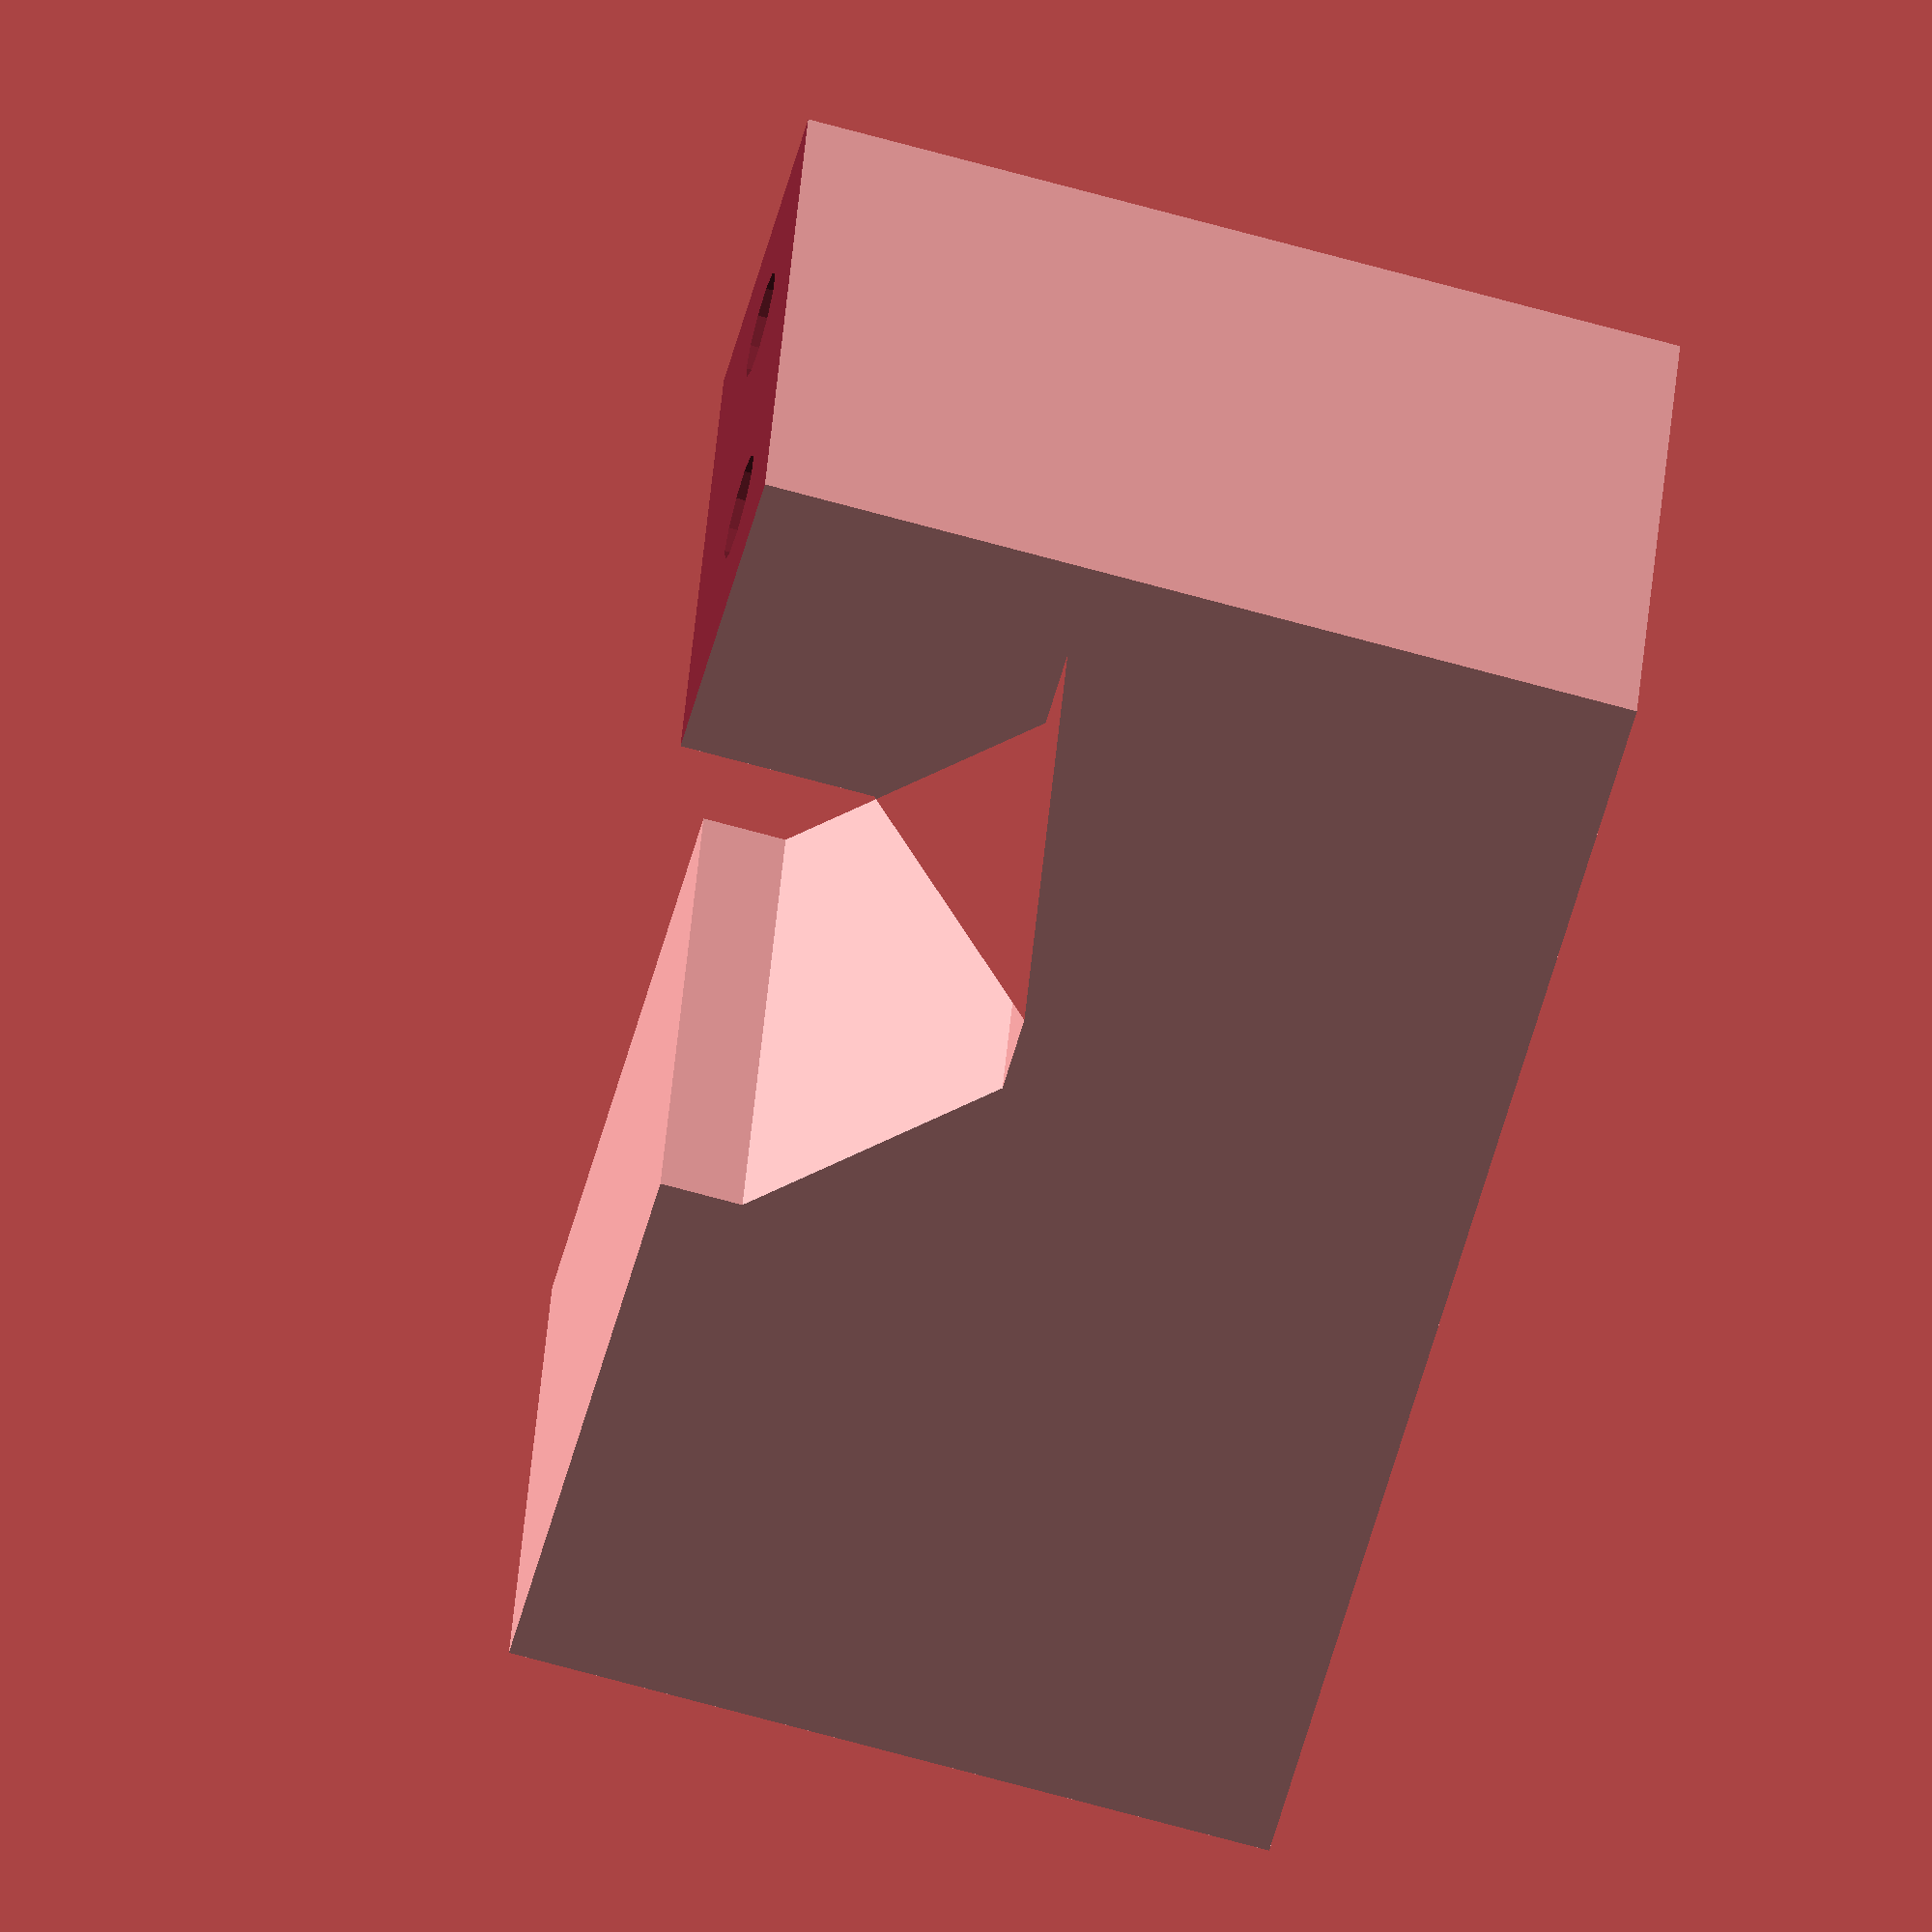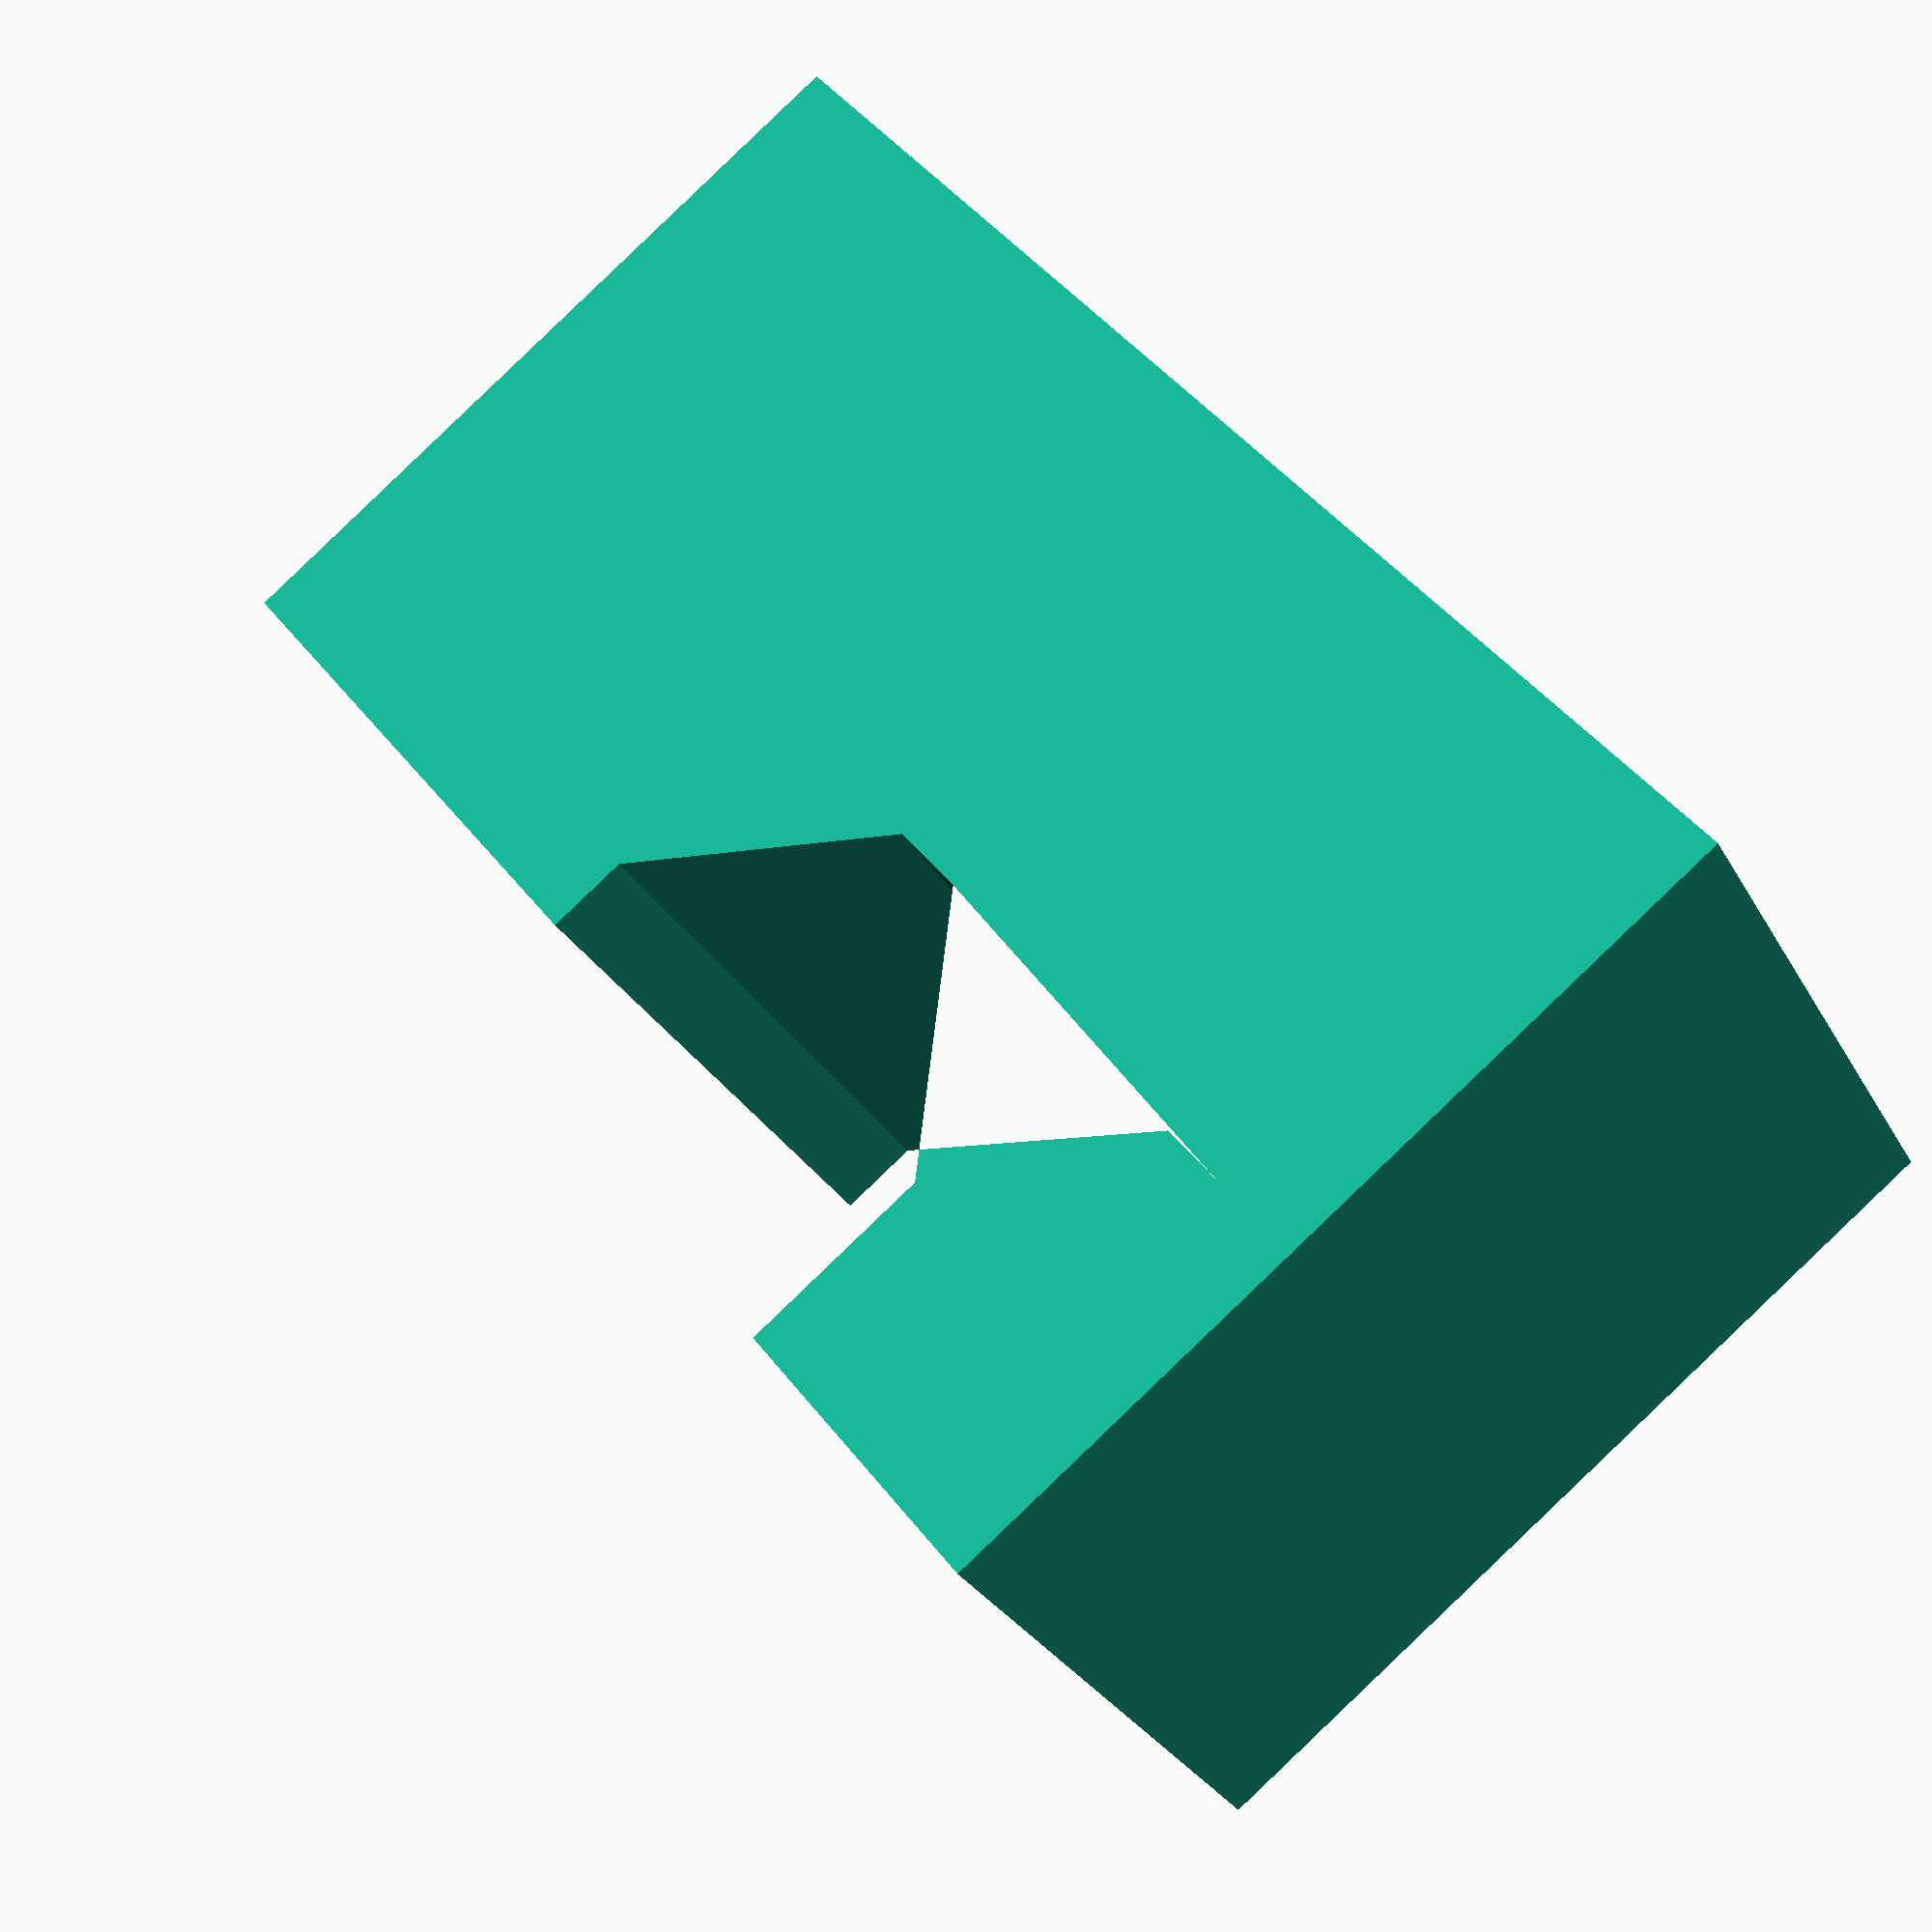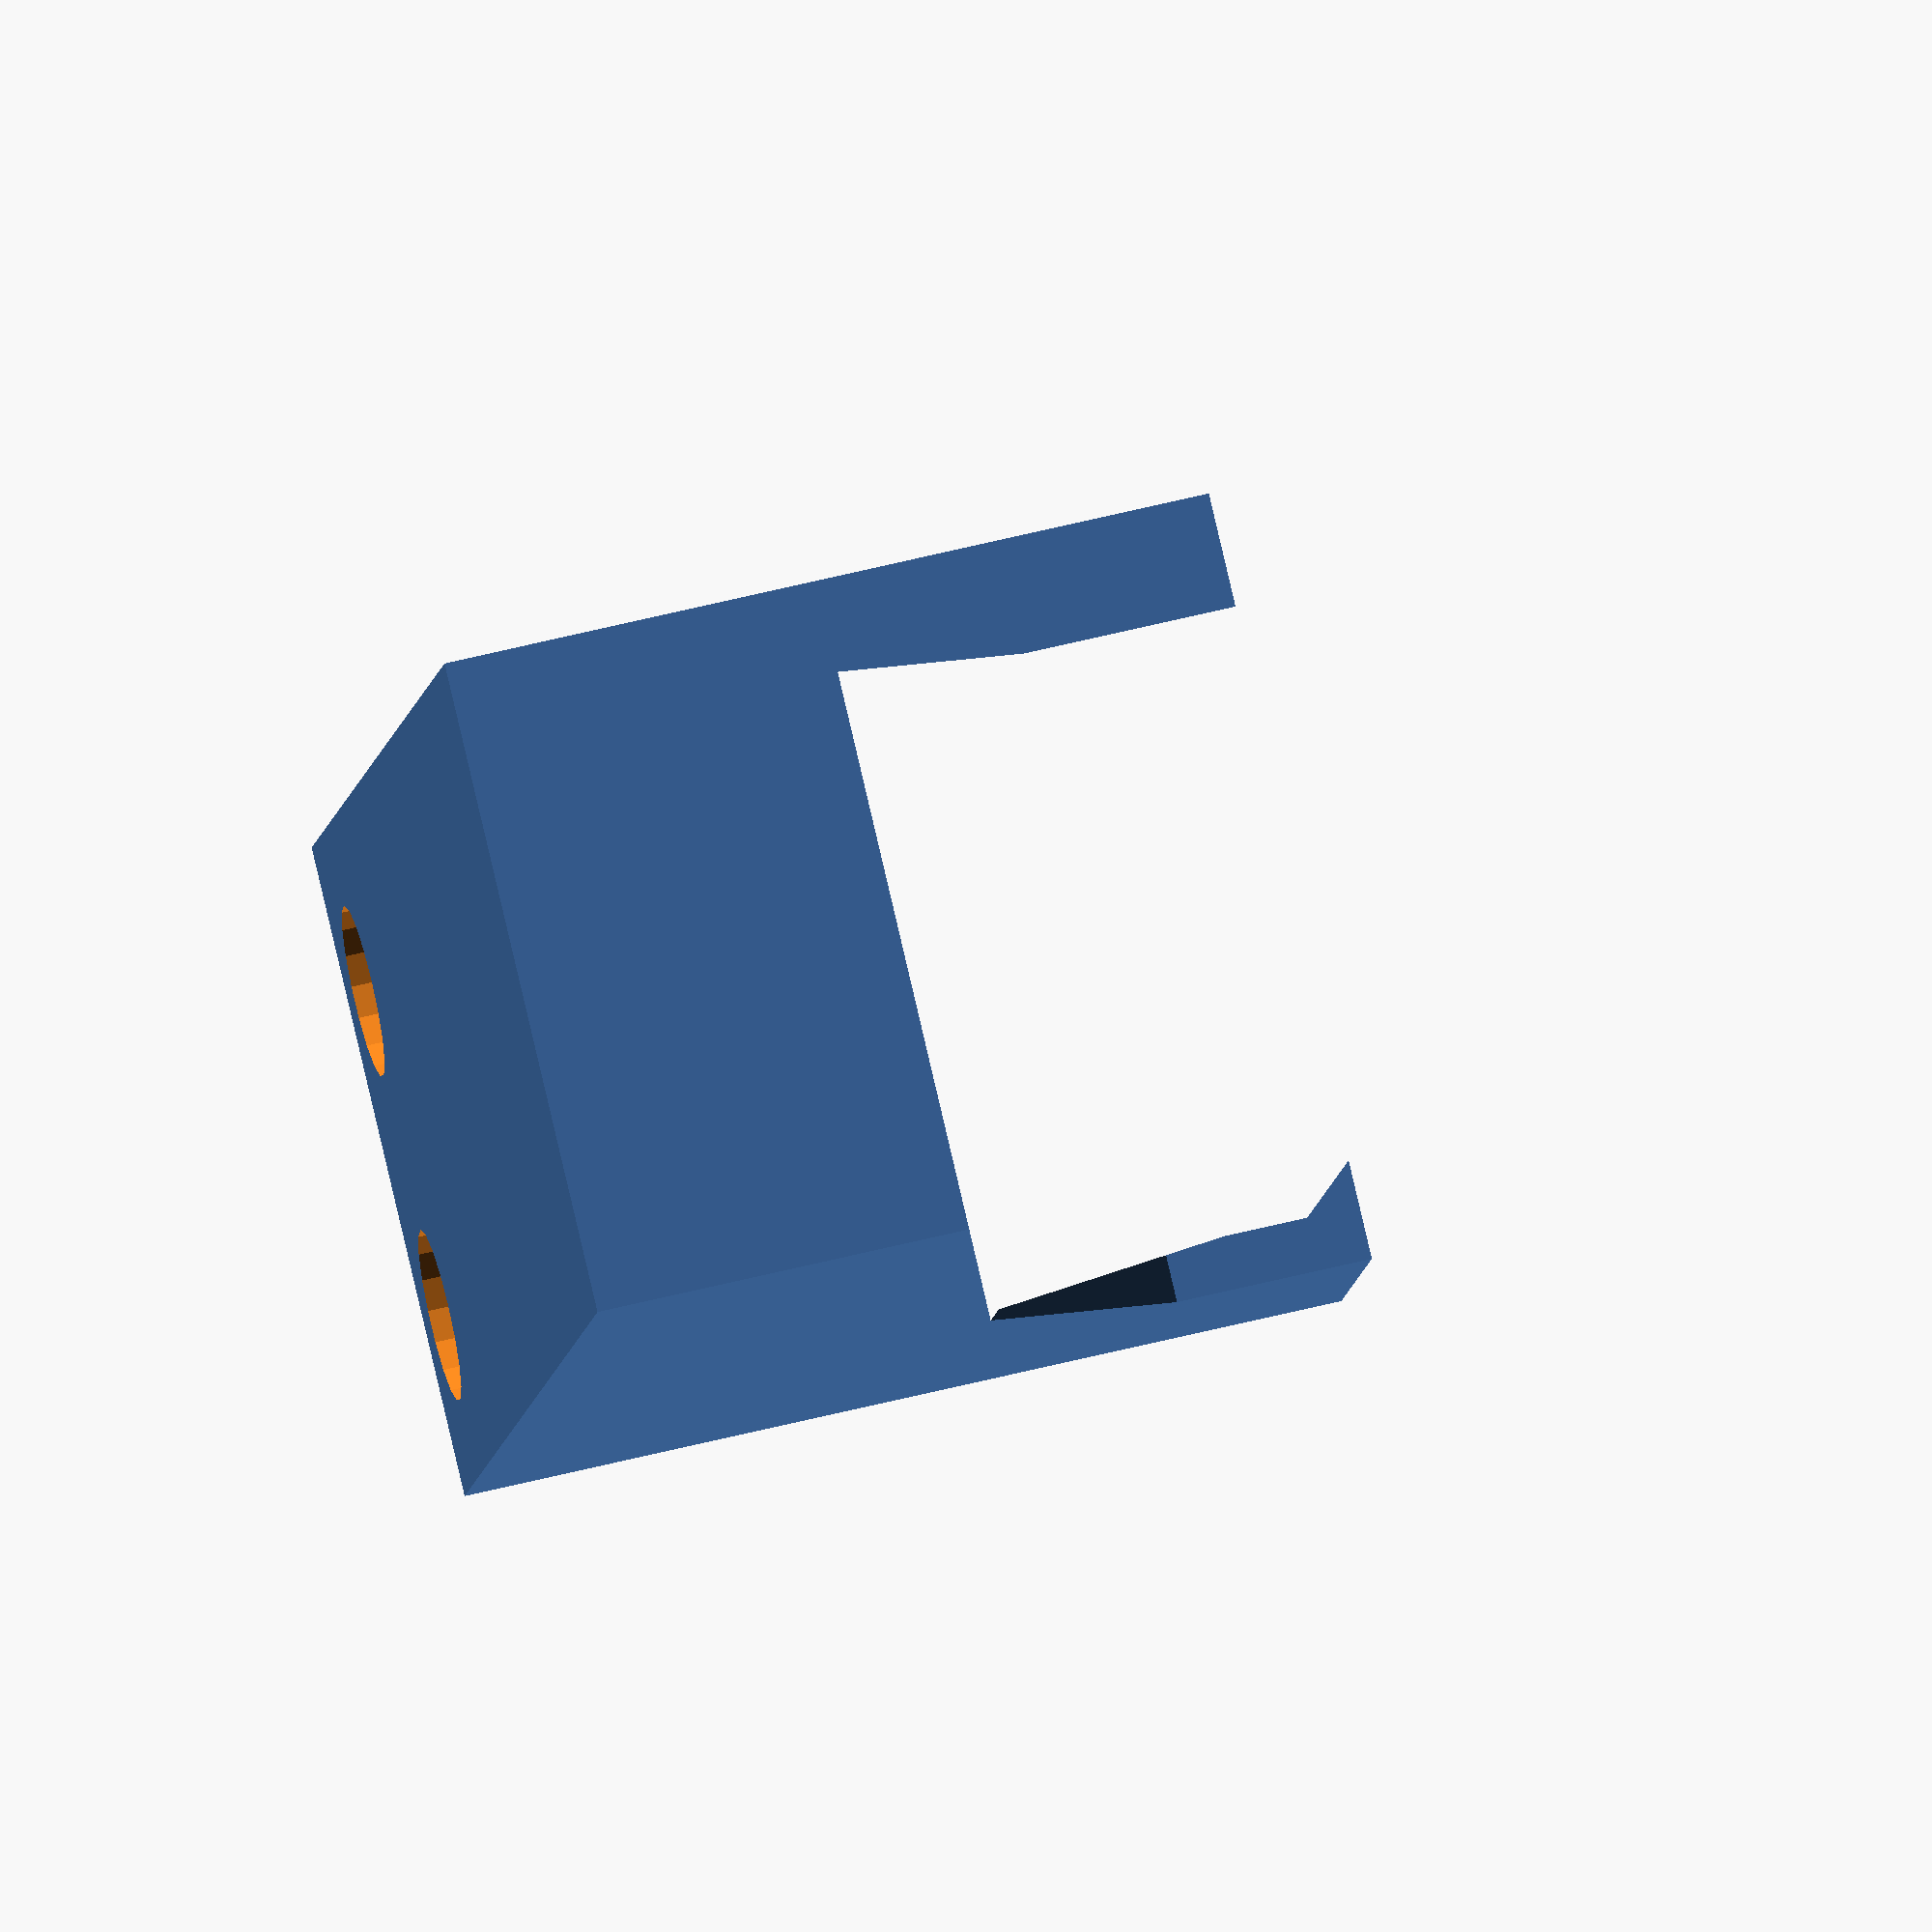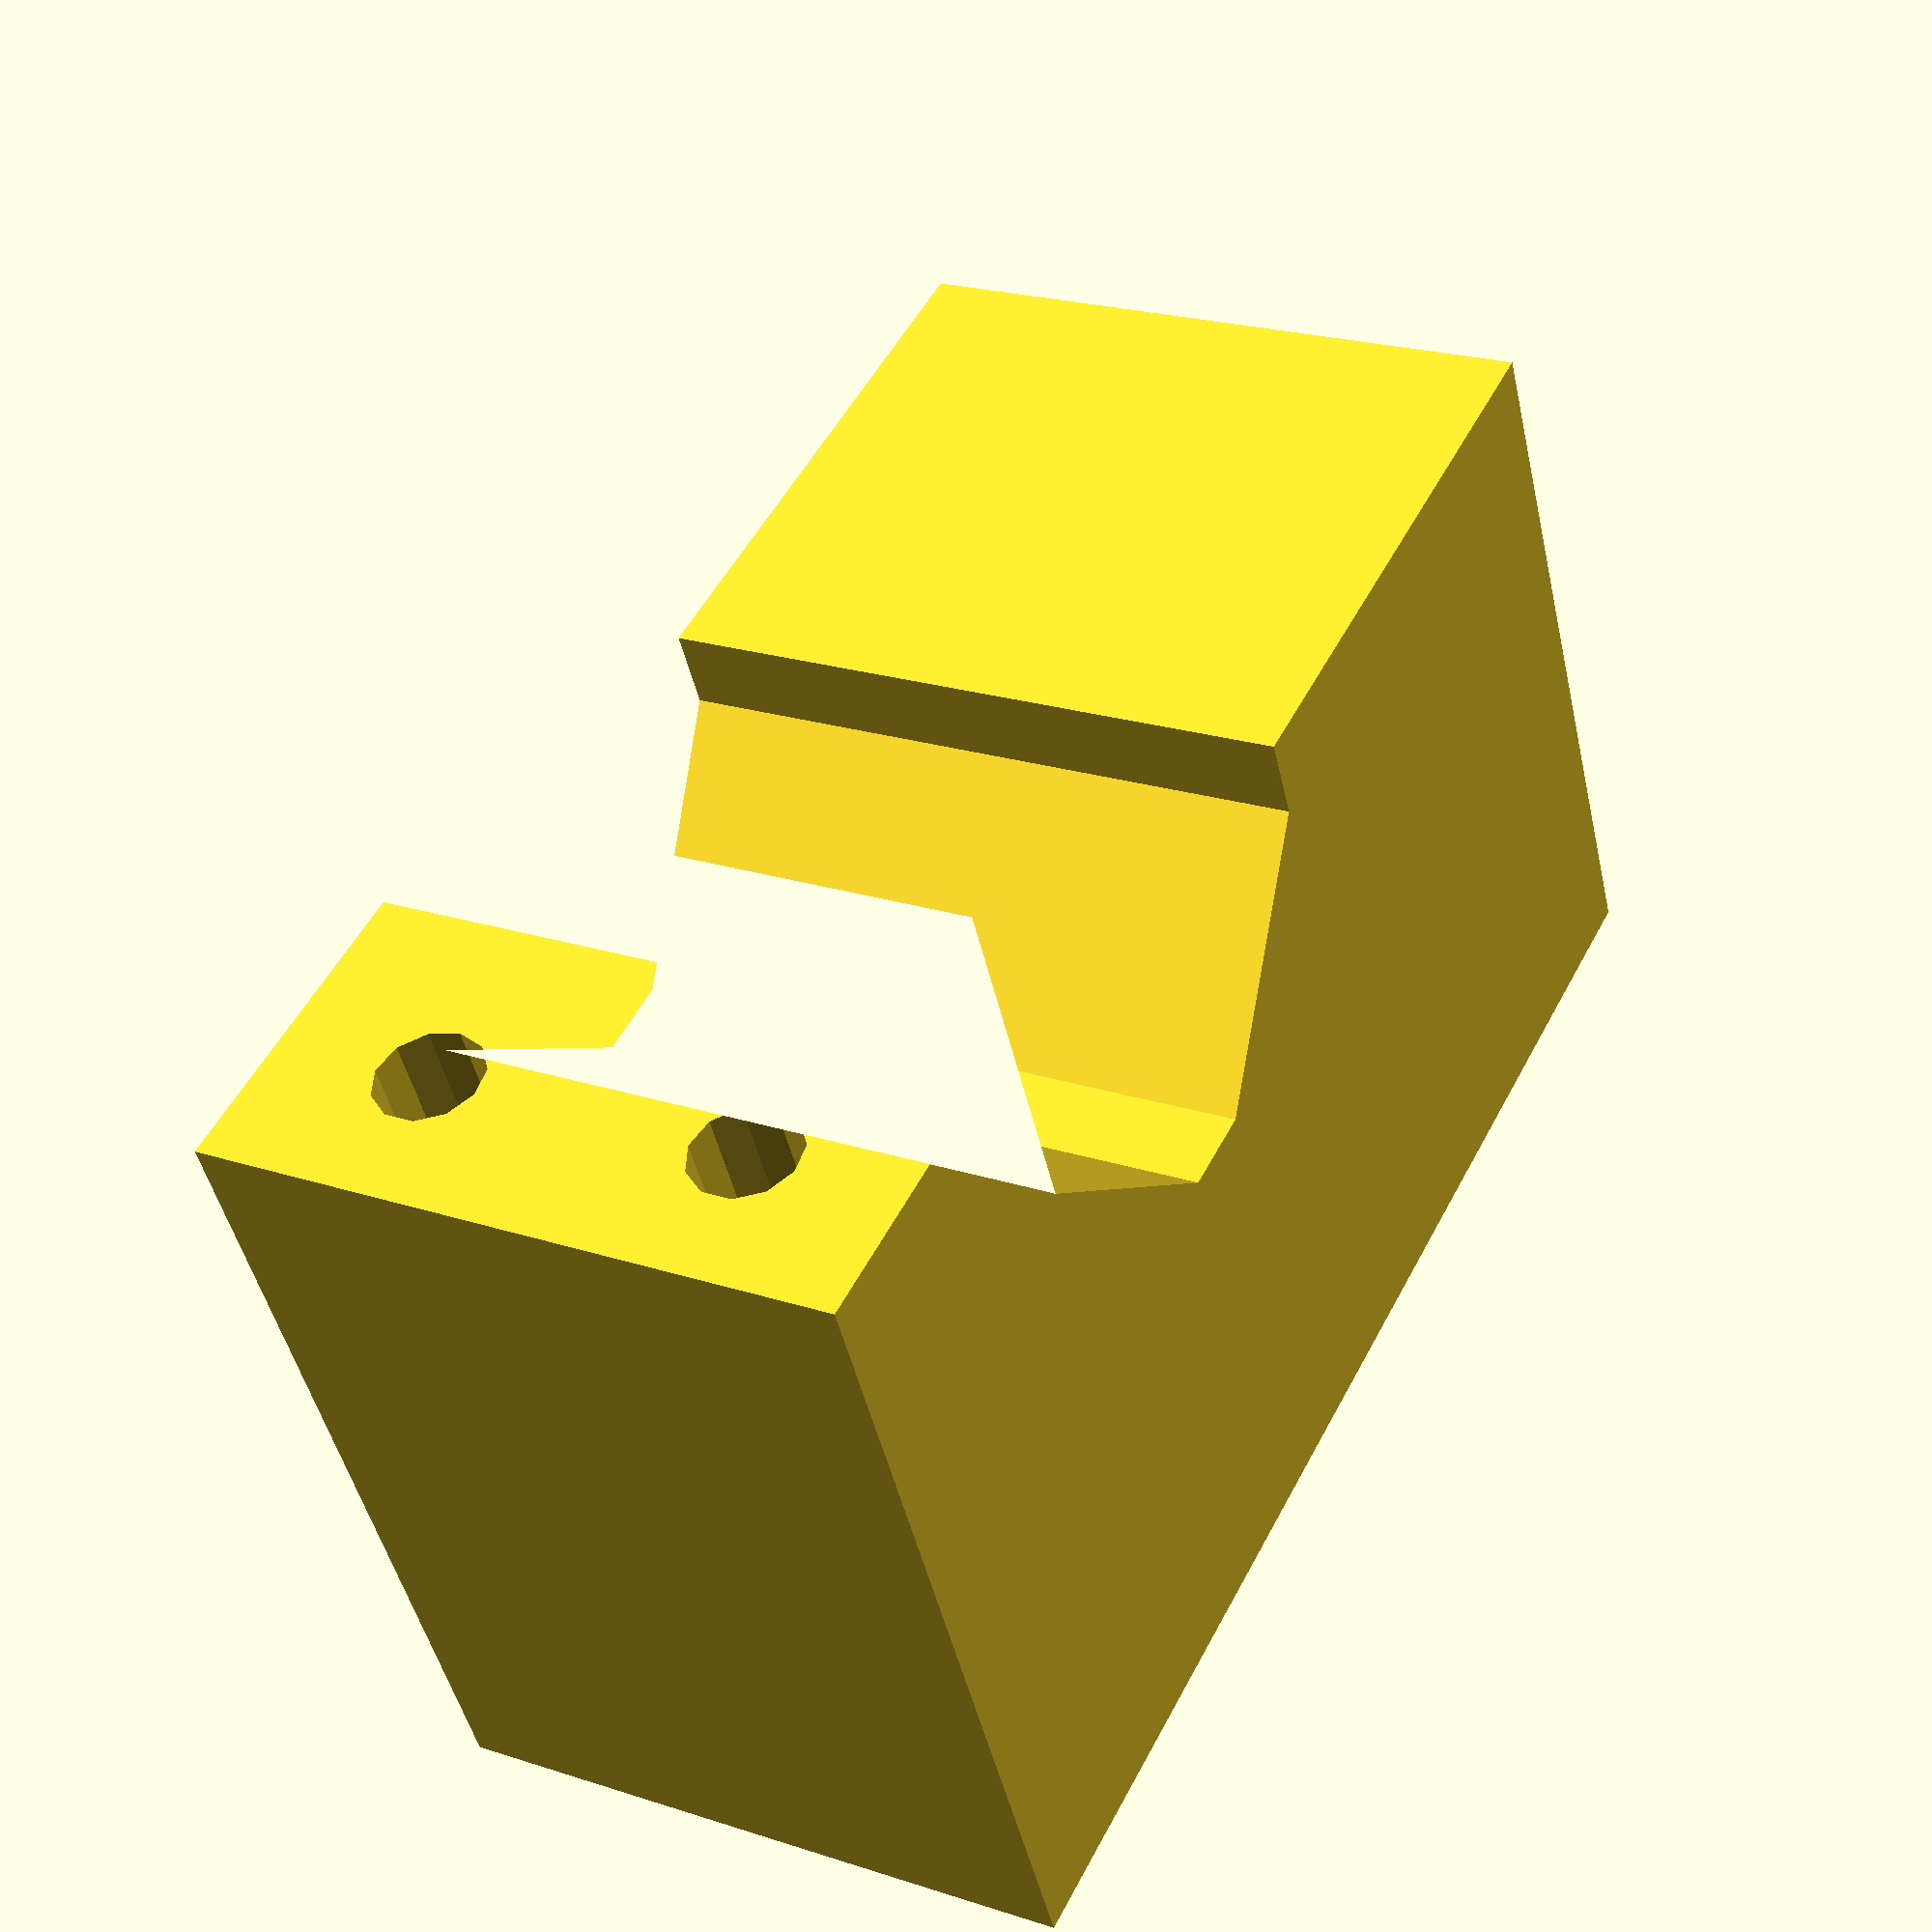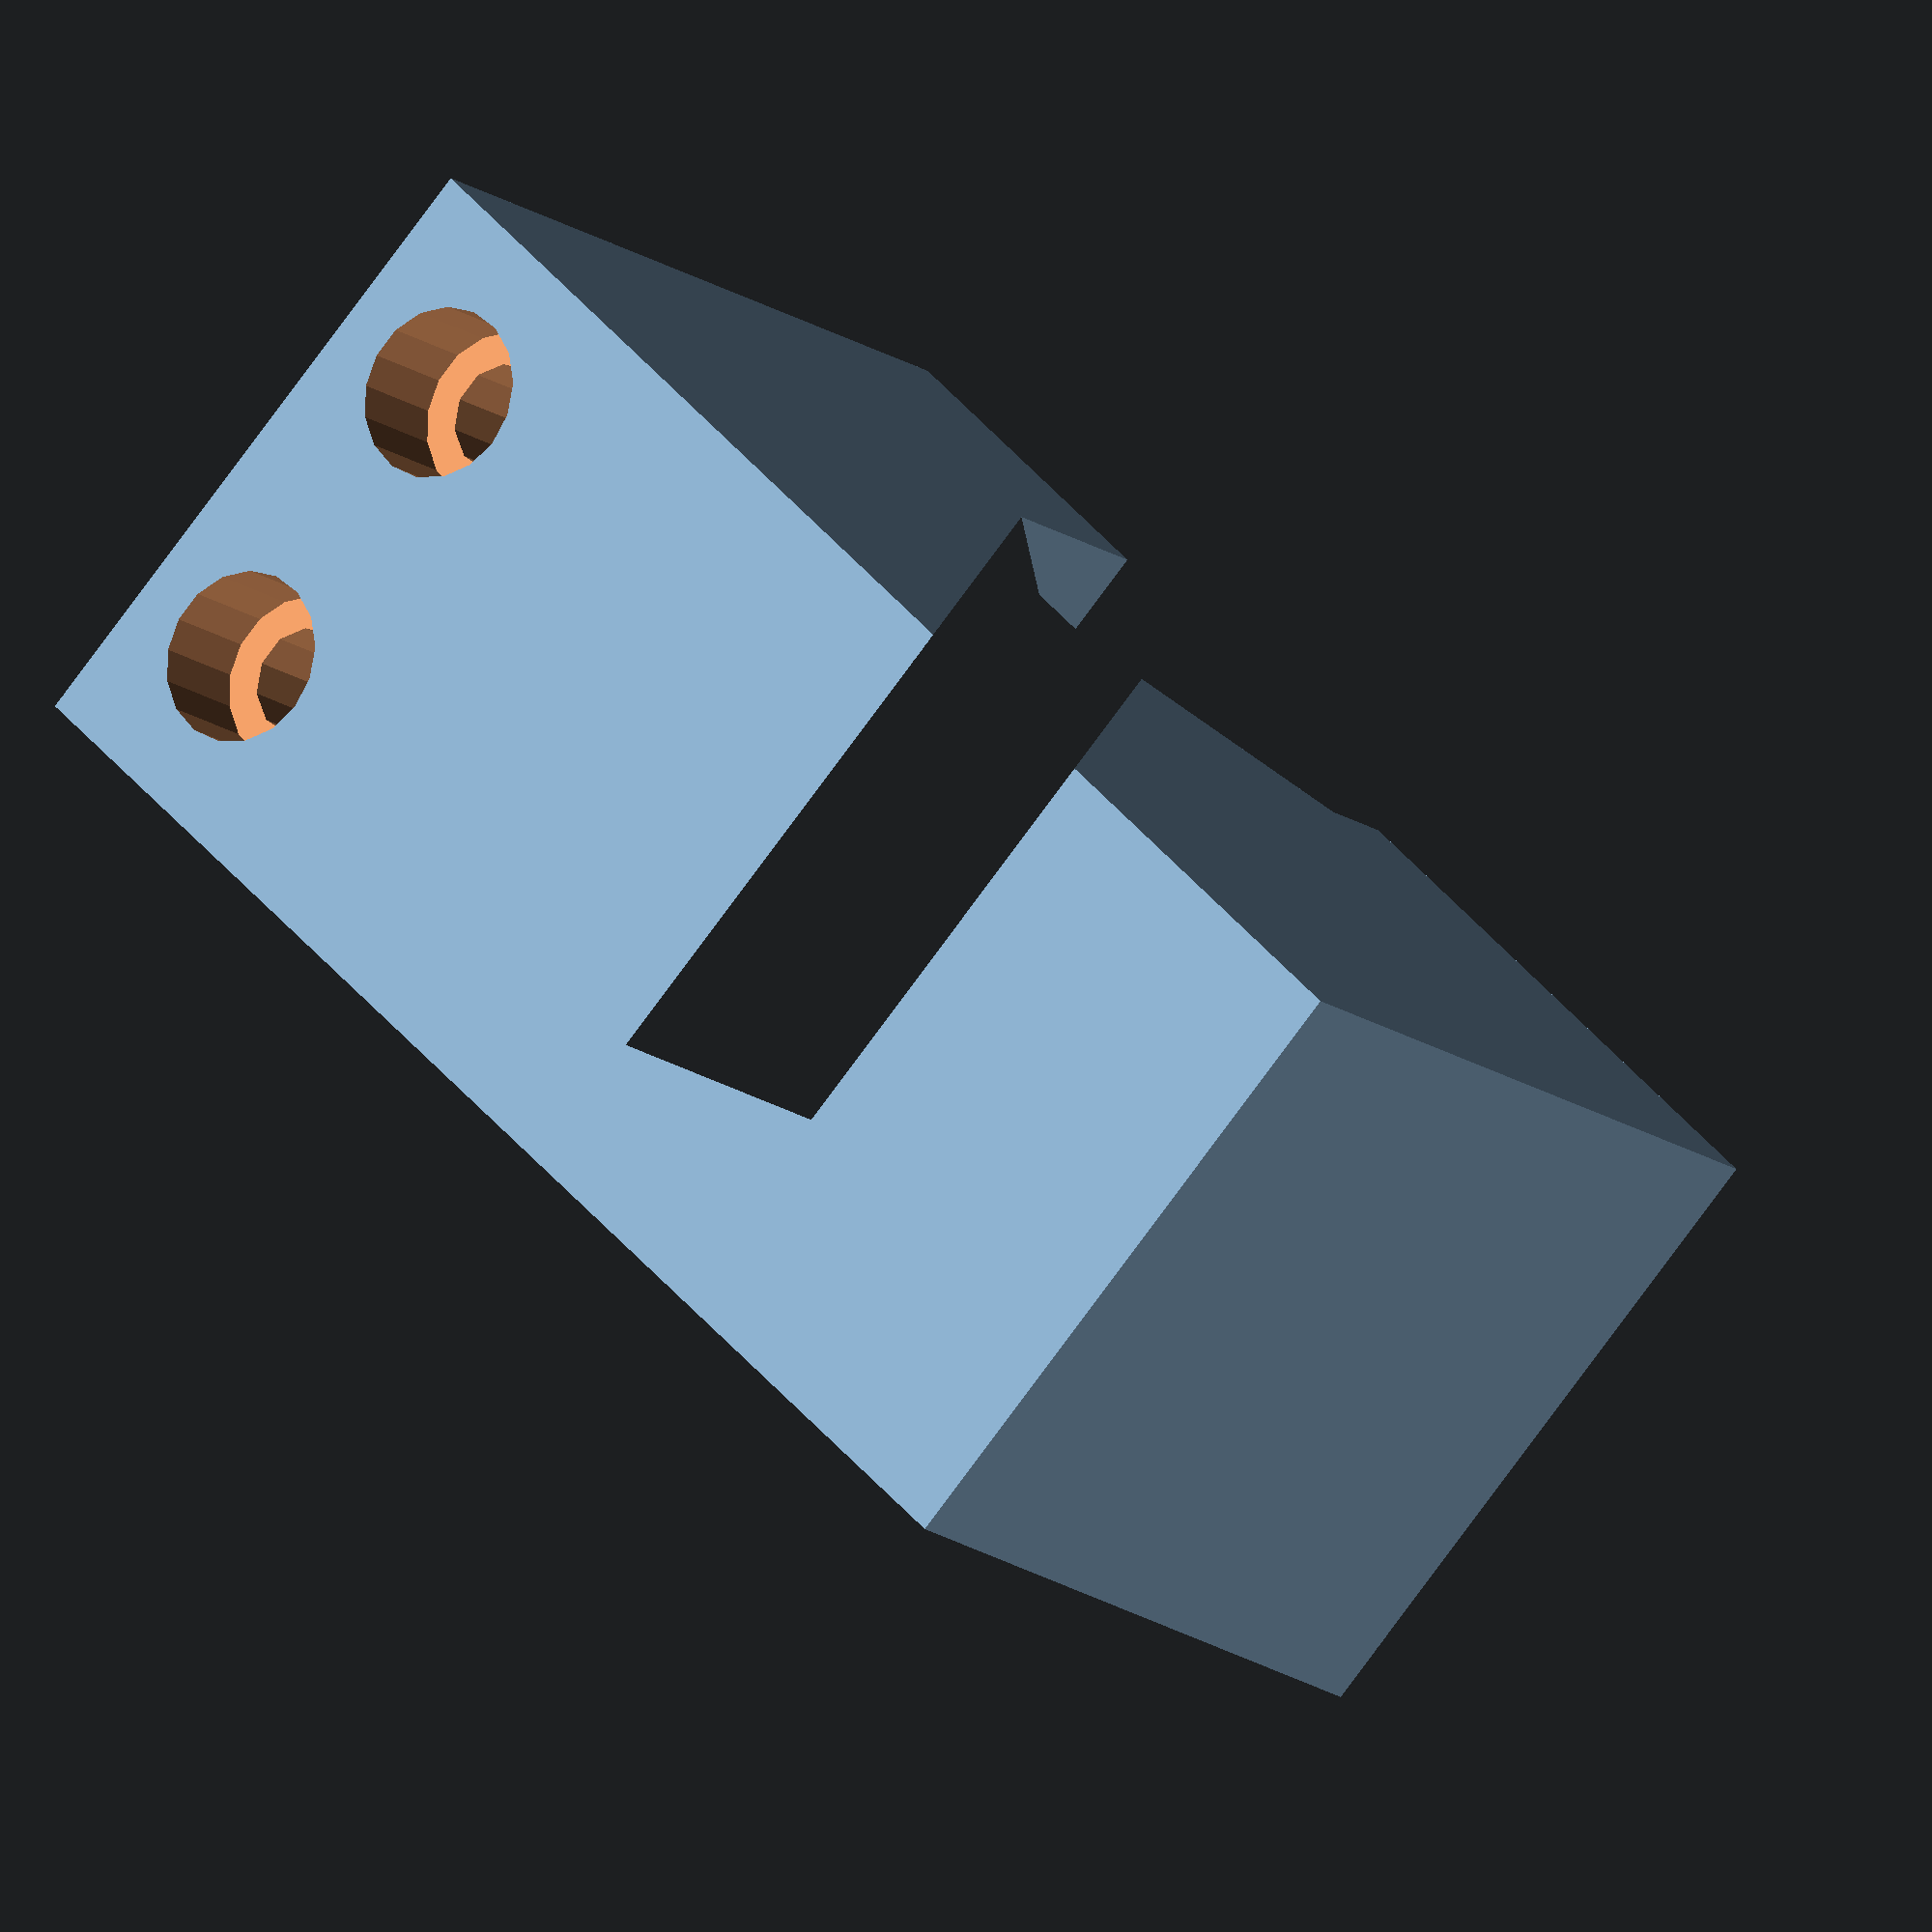
<openscad>
// plateau: 0.20" 5.08mm
// height: 0.5" 12.7mm
// width: 1.10" 27.94mm
// + 0.20 at base

difference() {
    linear_extrude( height=40 )
        polygon( points=[ [0,0], 
                        [85,0], 
                        [85,47.08],
                        [50, 47.08],
                        [50, 42], // bottom 
                        [37.3, 29.3], // top : implied 90
                        [32.22, 29.3], // plateau
                        [19.52, 42], // top
                        [19.52, 47.08], // bottom
                        // broken::w
    
                        // triangle:
                        //[50, 42], // bottom 
                        //[35, 29], // top : implied 90
                        //[27, 29], // plateau
                        //[17, 41], // top
                        //[17, 63], // bottom
                        //[28, 63],
                        //[28, 74],
                        //[0, 74] ] 
                        [19.52, 63],
                        [0, 63] ]
                        );
    // to create complete:
    //translate([-0.1, 54, -0.1])
    //    cube([18, 2, 41]);
    // to create top:
    translate([-0.1, 54, -0.1])
        cube([50, 24, 41]);
    //to create bottom:
    //translate([-0.1, -0.1, -0.1])
    //    cube([86, 54, 41]);
    
    
    dia = 6.35 + 0.2;
    center = 17.0 / 2;
    depth = 86;
    translate([center, -0.1, 10])
        rotate([-90, 0, 0])
            cylinder(d=dia, h=depth);
    translate([center, -0.1, 30])
        rotate([-90, 0, 0])
            cylinder(d=dia, h=depth);
            
    cbore_dia = 10.47; // 0.411764 7/16	
    cbore_depth = 7.14; // .28089 25/89
    translate([center, -0.1, 10])
        rotate([-90, 0, 0])
            cylinder(d=cbore_dia, h=cbore_depth);
    translate([center, -0.1, 30])
        rotate([-90, 0, 0])
            cylinder(d=cbore_dia, h=cbore_depth);
}


</openscad>
<views>
elev=326.9 azim=75.0 roll=183.7 proj=o view=wireframe
elev=208.8 azim=52.1 roll=156.2 proj=p view=wireframe
elev=96.2 azim=84.5 roll=13.2 proj=o view=solid
elev=338.2 azim=334.5 roll=299.8 proj=p view=wireframe
elev=257.5 azim=220.8 roll=216.2 proj=o view=wireframe
</views>
